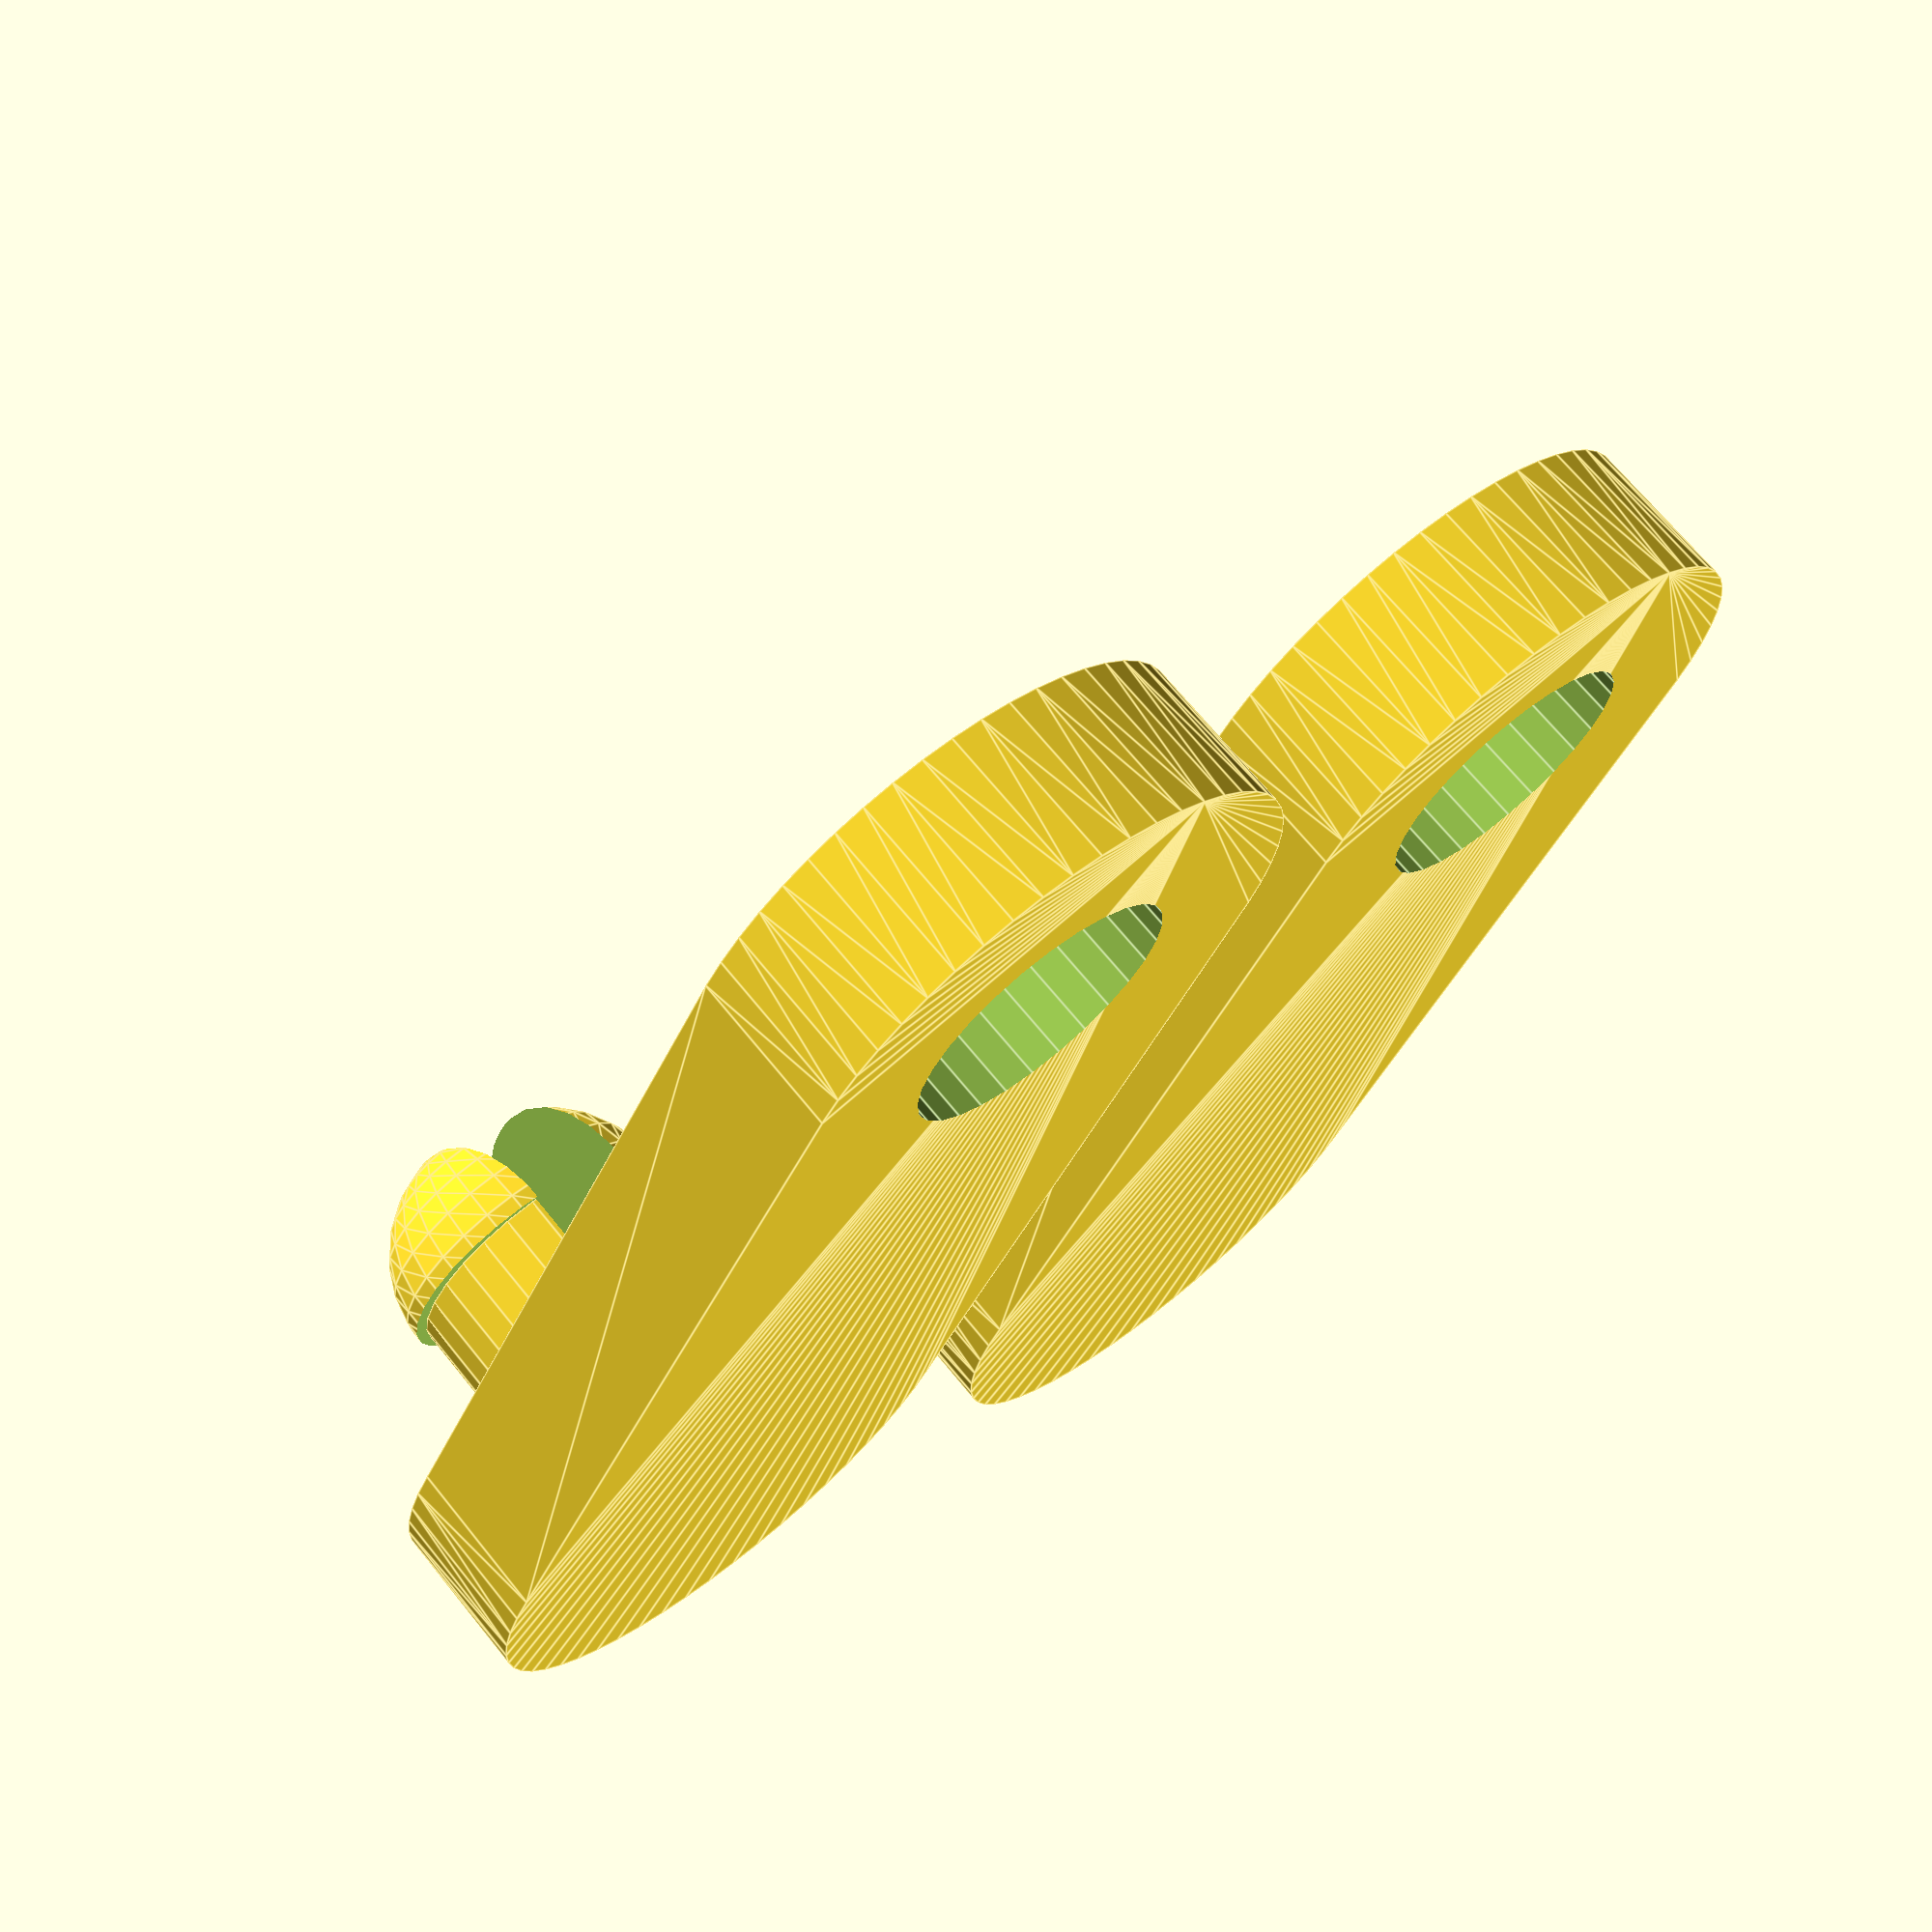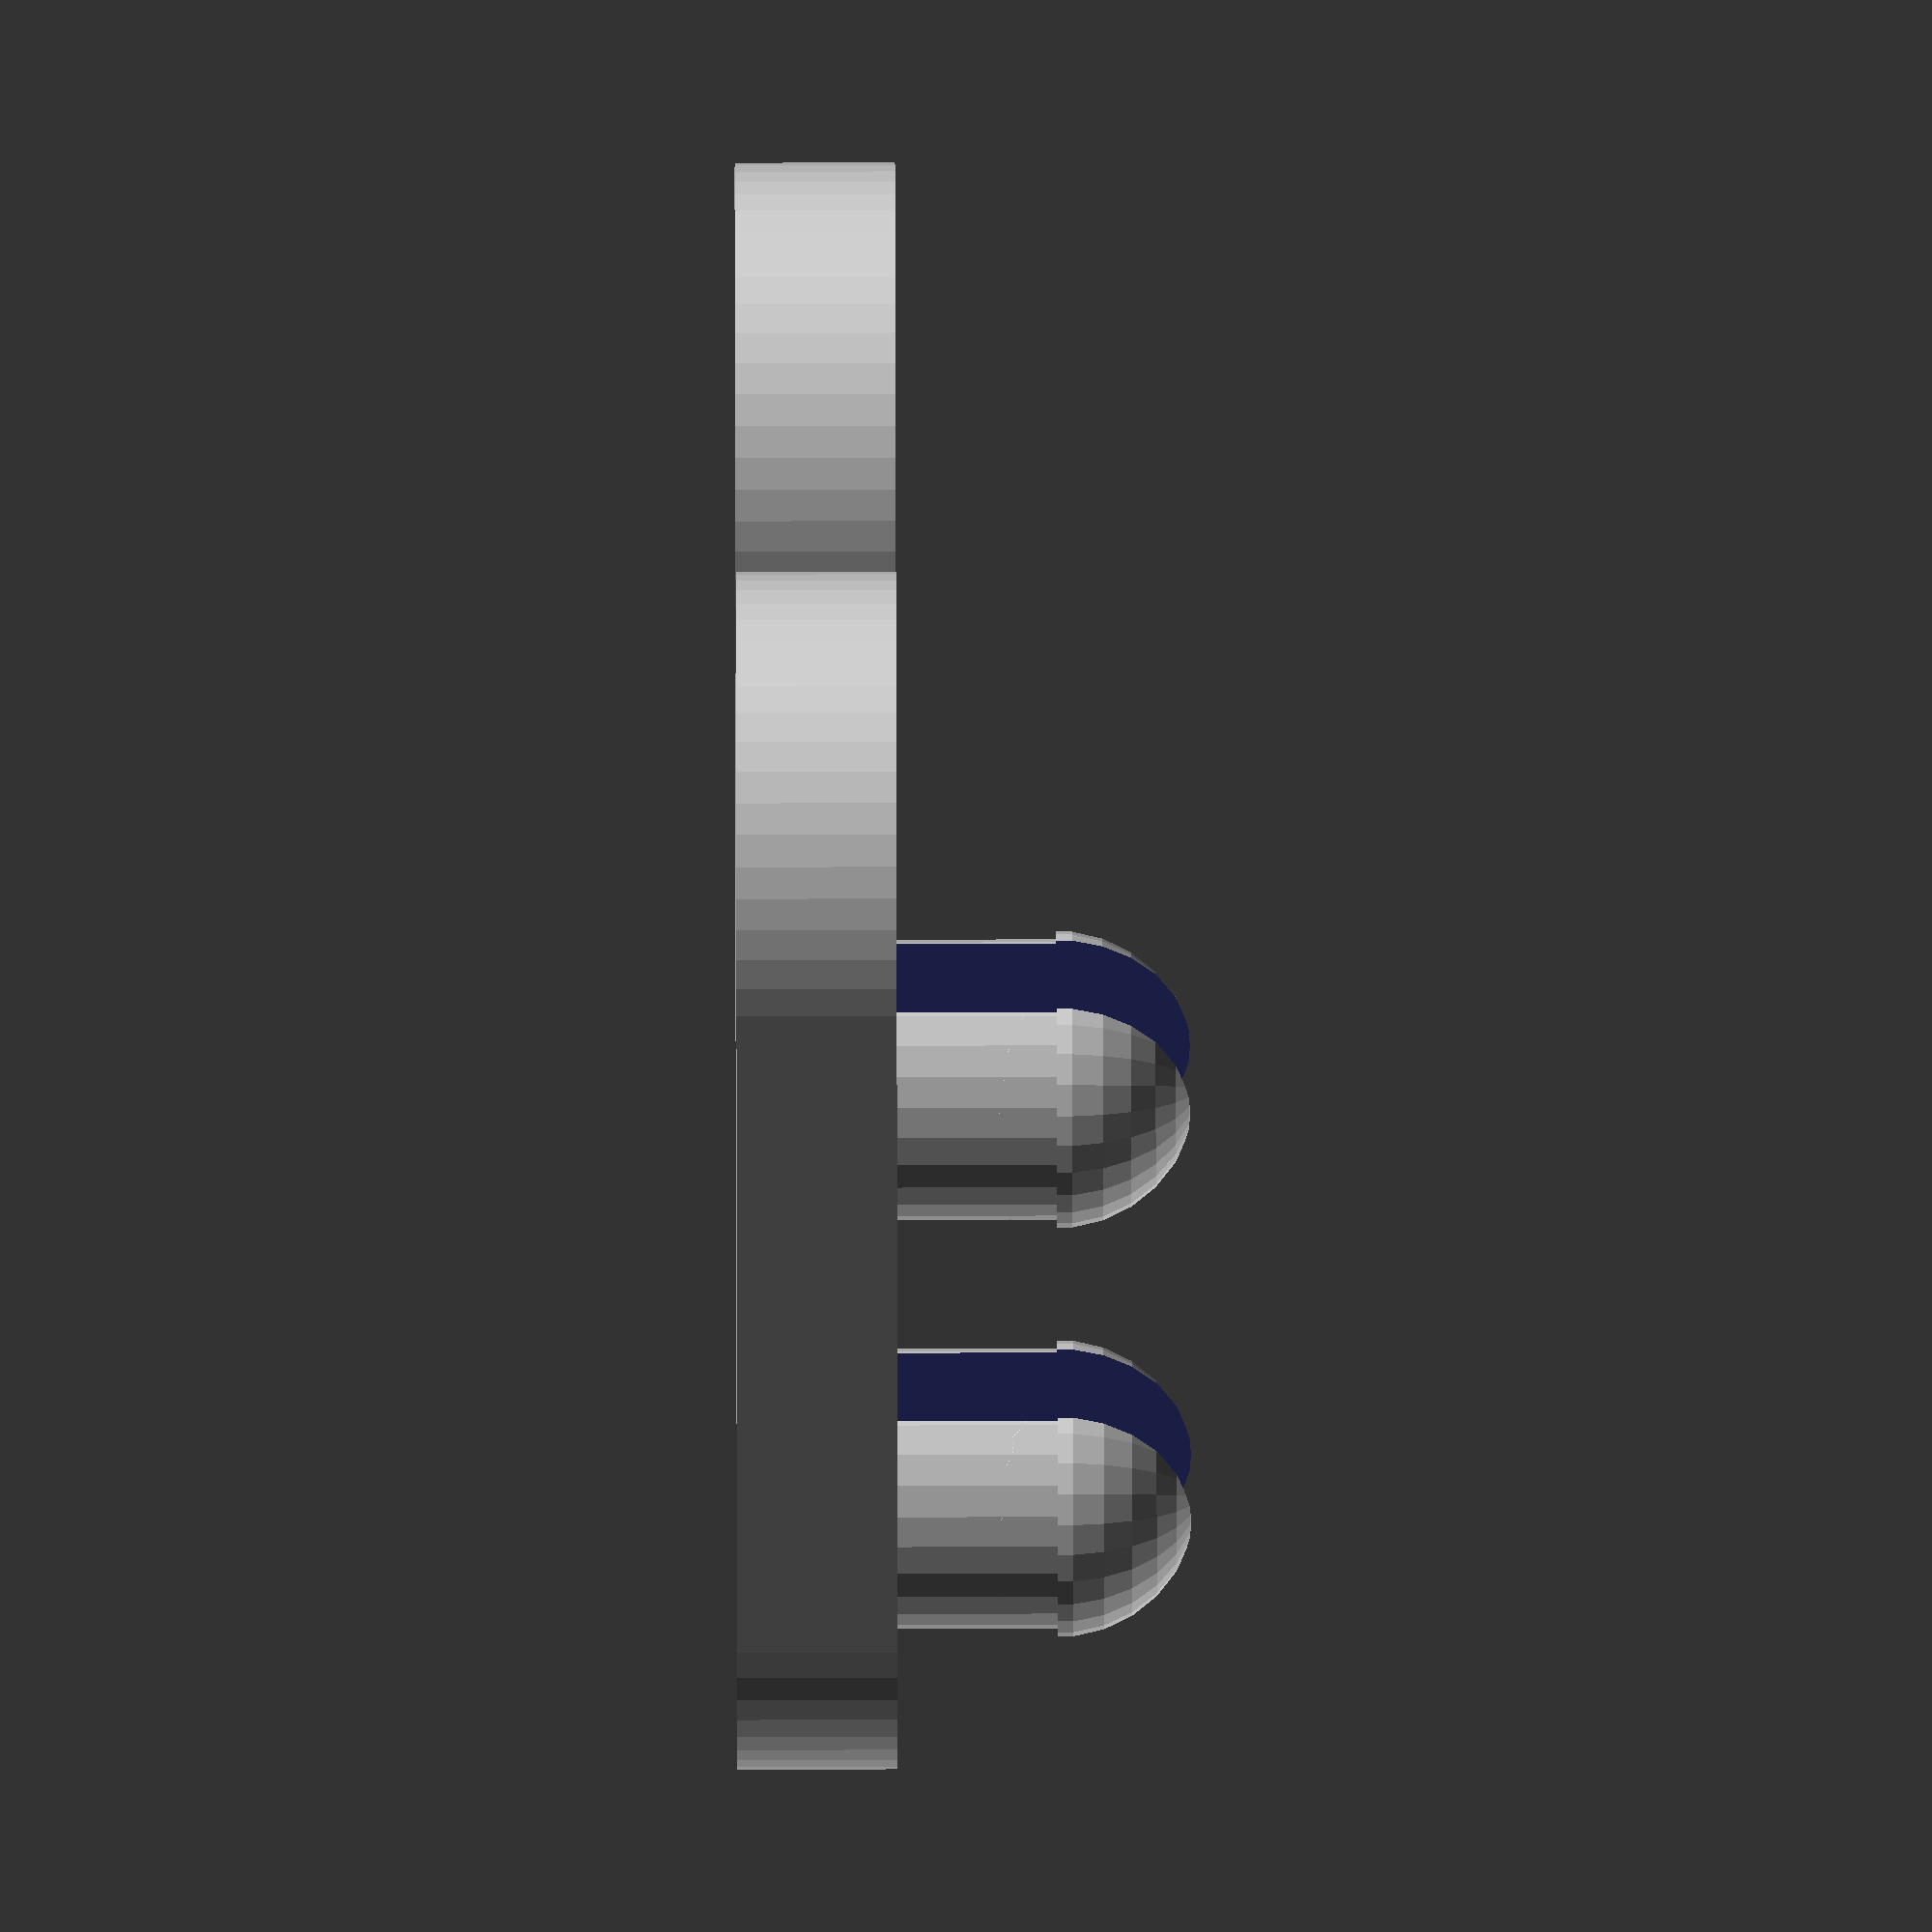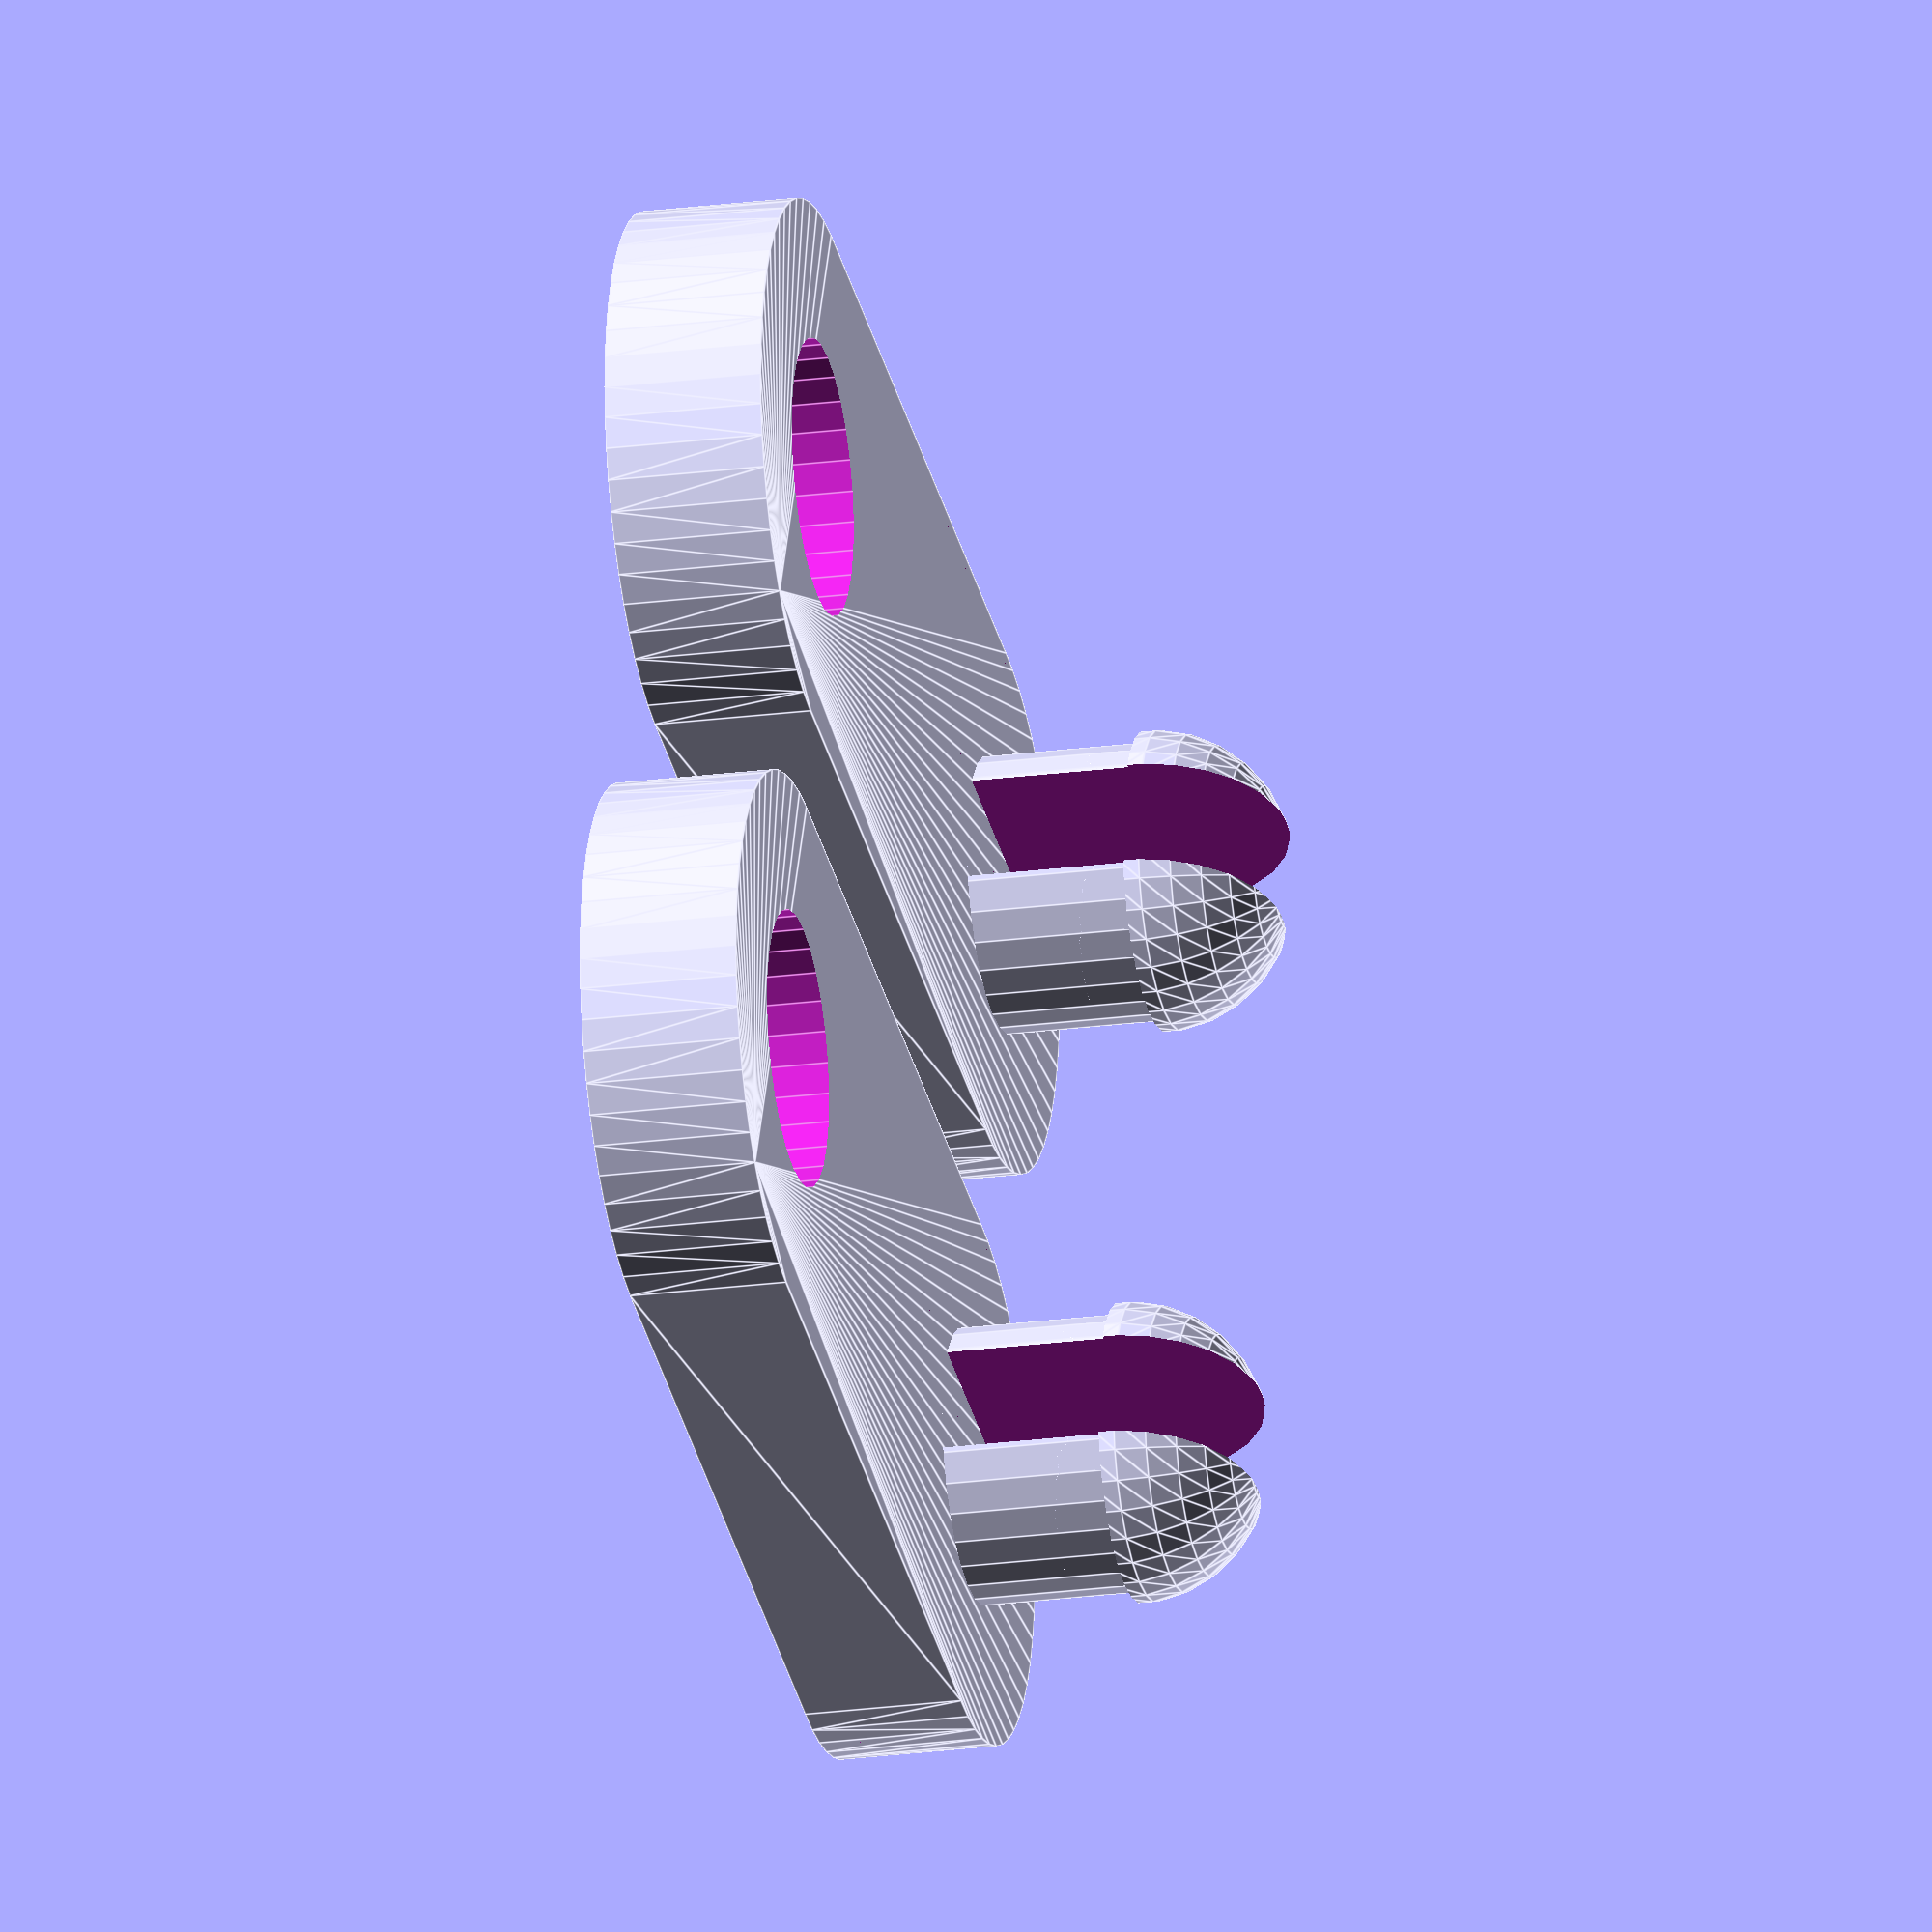
<openscad>
$fa = 1;
$fs = 0.4;

eps = 0.01;
linkage_height = 2;
linkage_width = 7;
pin_size = 3.5;
cap_overhang_by_pin_size = 0.1;
gap_width_by_pin_size = 0.4;
gap_depth_by_linkage_height = 1.0;
hole_size_by_pin_size = 1.2;


test_link_length = 10;

module square_pin() {
    x = pin_size / sqrt(2);
    y = pin_size / sqrt(2);
    z = 2*linkage_height;
    dz = z/2;
    translate([0,0,dz]) cube([x,y,z], center=true);
}

module round_hole() {
    cylinder(h = 5, d=pin_size, center=true);
}

module default_pin() {
    x = pin_size;
    y = pin_size;
    z = 2*linkage_height;
    dz = z/2;
    translate([0,0,dz]) cylinder(h = 5, d=pin_size, center=true);   
}

module copy_and_mirror(v) {
    children(0);
    mirror(v) children(0);
    
}

module snap_cap(d, overhang_ratio) {
    copy_and_mirror([0,1,0]) {
        dy = d * overhang_ratio / 2;
        translate([0,dy,0]) {
            difference () {
                sphere(d=d);
                translate([0,0,-d]) cube([2*d,2*d,2*d], center=true);
                translate([0,-d,0]) cube([2*d,2*d,2*d], center=true);
            }
        }
    } 
}


* snap_cap(1, 0.1);

module snap_gap() {
        // Gap
    x_g = 2 * pin_size;
    y_g = gap_width_by_pin_size * pin_size;
    z_g = 10 * linkage_height  ;
//    dx_g = -x_g/2;
//    dy_g = -y_g/2;
    h = 1.5 * linkage_height;
    post_height = linkage_height;
    dz_g = z_g/2 + post_height - gap_depth_by_linkage_height * linkage_height; // h - z_g + eps;
    translate([0, 0, dz_g]) 
        cube([x_g, y_g, z_g], center=true);
}

* color("pink") snap_gap();

module snap_together_pin() {
    h = 1.5 * linkage_height;
    
    difference() {
        union() {
            dz = h/2;
            translate([0,0,dz]) cylinder(h = h, d=pin_size, center=true);
            translate([0,0,h]) snap_cap(d=pin_size, overhang_ratio=cap_overhang_by_pin_size);
        };
        snap_gap();
    }
}

* snap_together_pin();

module default_hole() {
    round_hole();
}

module hole(location, rotation) {
    object_idx = 0;
    pin_idx = 1;
    difference() {
        children(object_idx);
        translate(location) rotate(rotation) children(pin_idx);
    } 
}

module linkage(length, pins=[], holes=[]) {
    use_default_hole = $children < 1;
    use_default_pin = $children < 2;
    difference() {
        union() {
            hull() {
                cylinder(h=linkage_height, d=linkage_width, center=true);
                translate([length,0,0]) cylinder(h=linkage_height, d=linkage_width, center=true);
            }
            for (x=pins) {
                translate([x,0,0])
                if (use_default_pin) {
                     default_pin();
                } else {
                    children(1);
                }
            }
        }
        union() {
            for (x=holes) {
                translate([x,0,0]) 
                    if (use_default_hole) {
                        default_hole();
                    } else {
                        children(0);
                    }
            }
        }
    }
    //}
}

module plate() {
    cube([10,10,1], center=true);
}

module assembly() {
    
    hole([1,2, 0], [0,0,0]) {
        plate();
        square_pin();
    }
    hole([0, 0, 3], [90,0,0]) {
        rotate([90,0,0]) plate();
        round_hole();
    }
}



// assembly();

* linkage(test_link_length, holes=[5, 12],  pins=[1,20]);

module test_assembly() {
    for(i = [0 : 1]) {
        dy = i * 1.2 * linkage_width;
        translate([0, dy, 0]) 
        linkage(test_link_length, pins=[test_link_length], holes=[0]) {
            round_hole();
            snap_together_pin();  
        }
    }
}

test_assembly();
</openscad>
<views>
elev=111.0 azim=241.1 roll=39.0 proj=p view=edges
elev=111.3 azim=301.3 roll=270.1 proj=o view=solid
elev=202.6 azim=189.5 roll=257.2 proj=o view=edges
</views>
